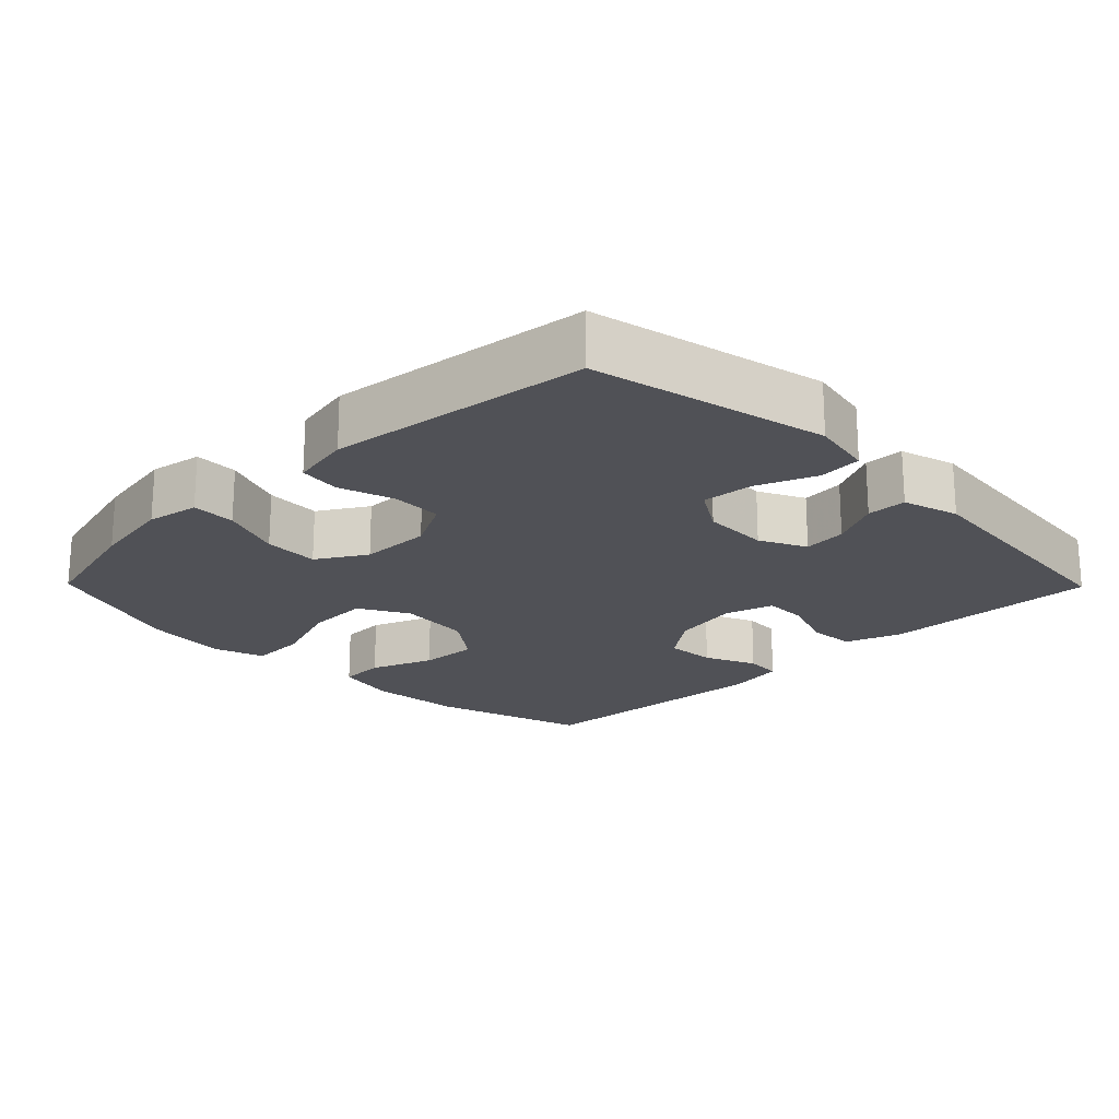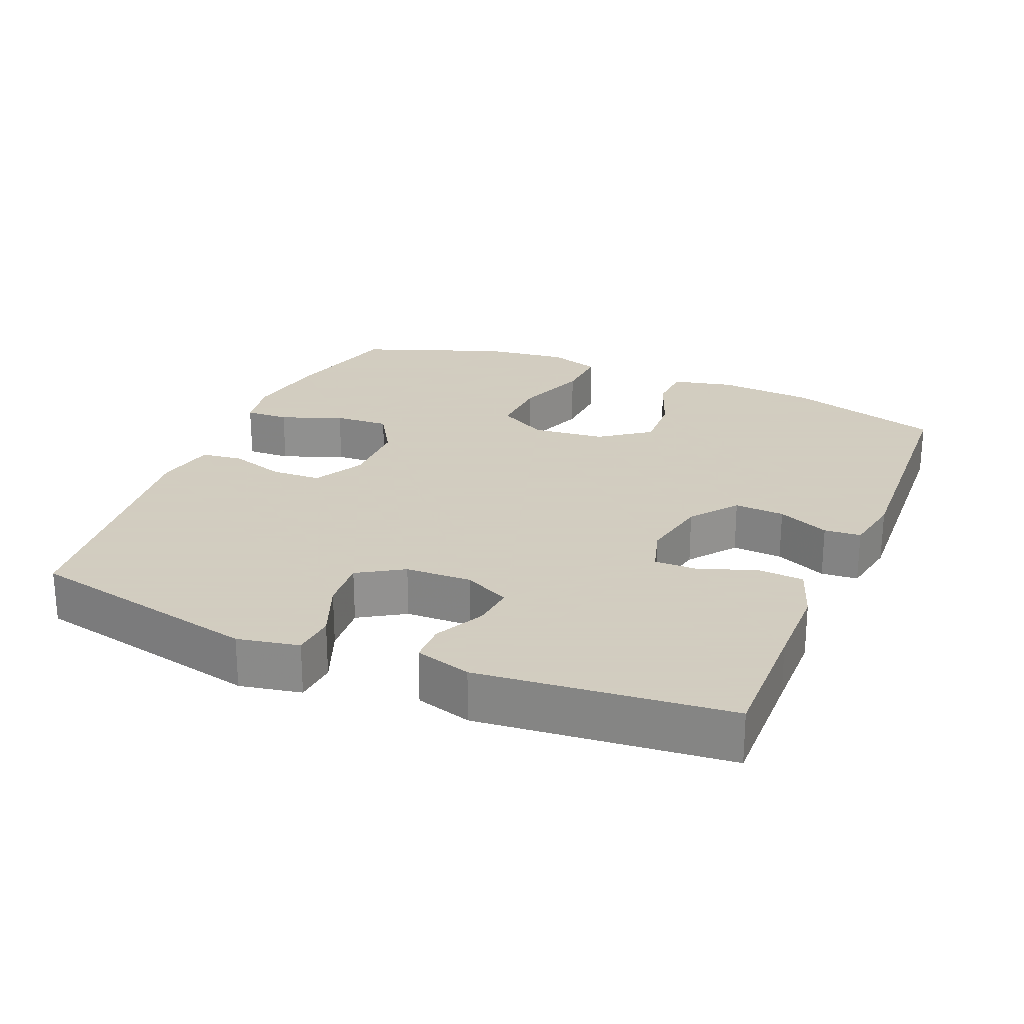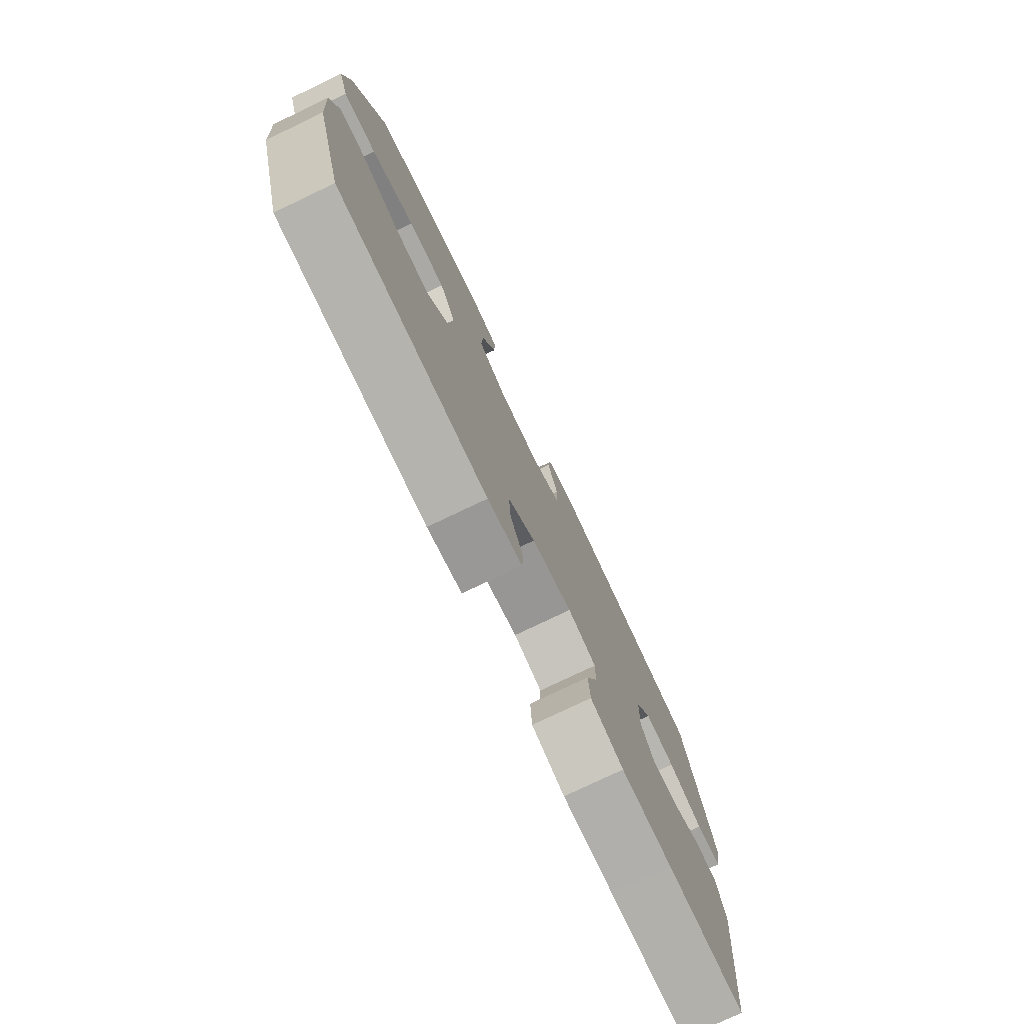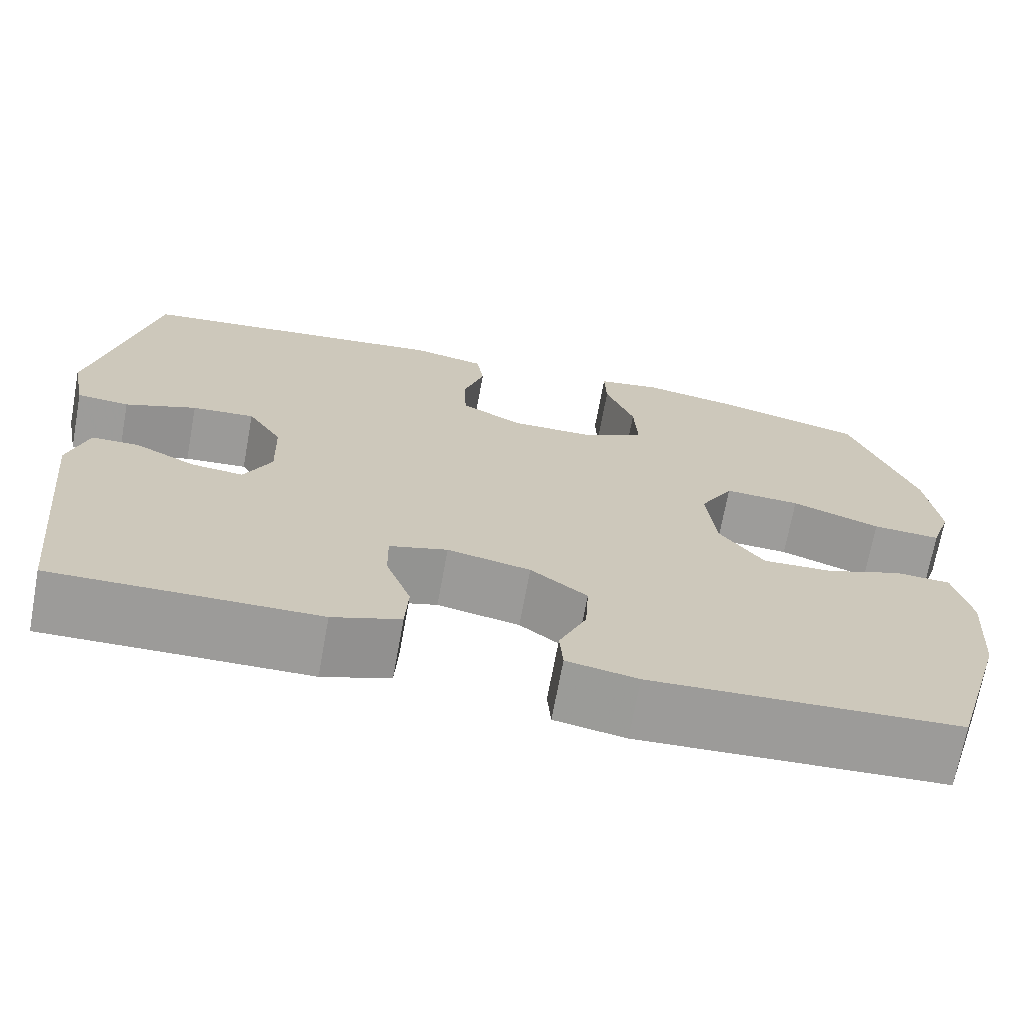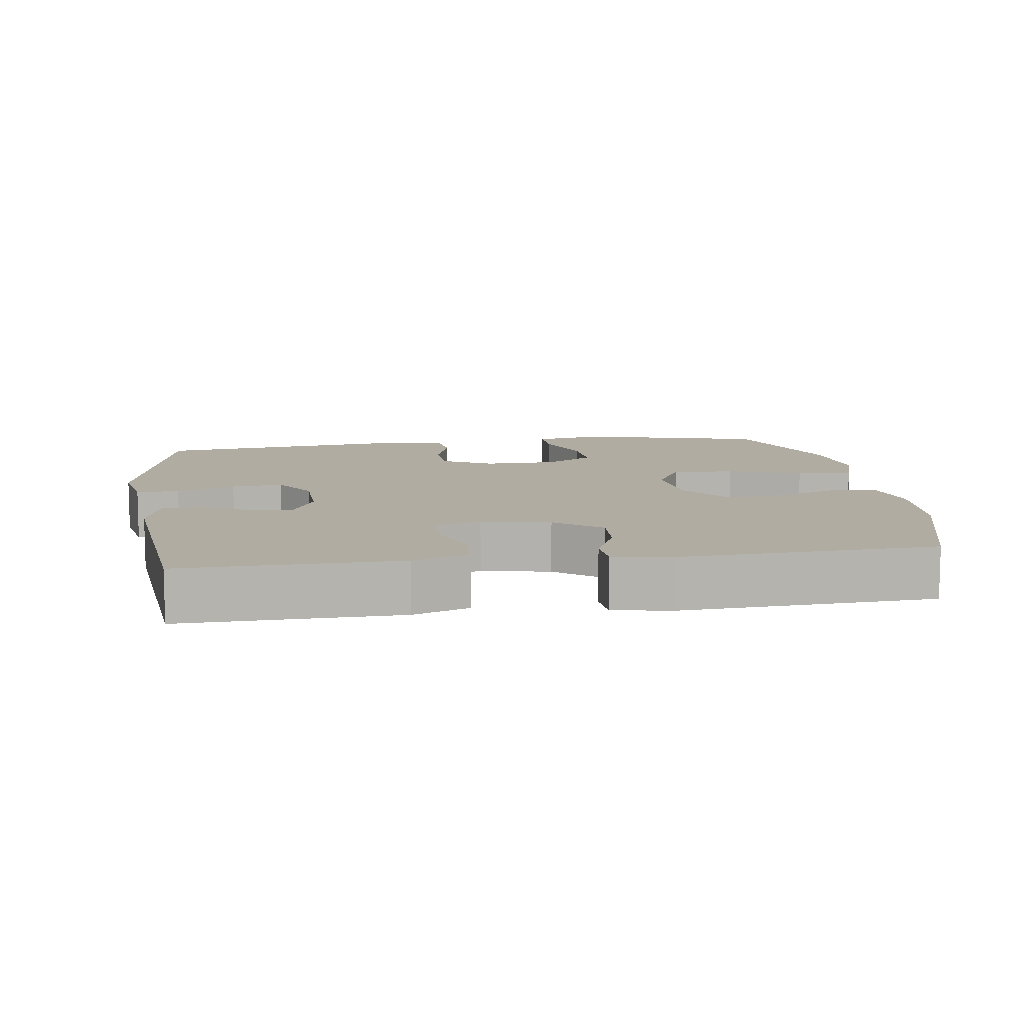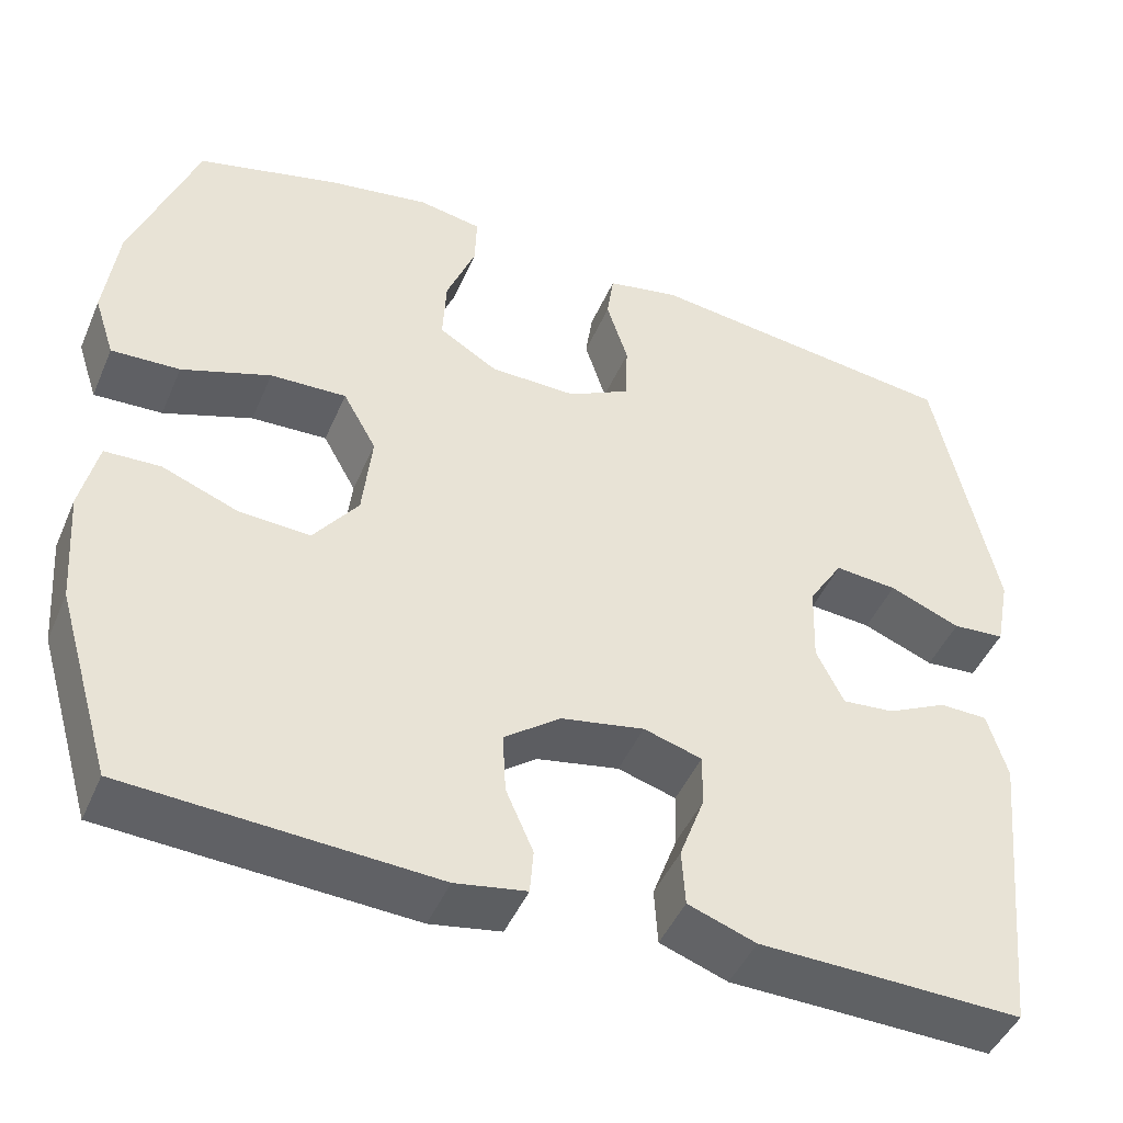
<metadata>
{"format":"obj","ext":"obj","renderer":"f3d","projection":"perspective","resolution":1024,"background":"white","views":[{"elev":-20.3,"azim":44.5,"up":"+Y"},{"elev":24.3,"azim":112.8,"up":"+Y"},{"elev":-77.5,"azim":-64.5,"up":"+Z"},{"elev":-69.9,"azim":169.6,"up":"+Z"},{"elev":10.2,"azim":171.8,"up":"+Y"},{"elev":-46.0,"azim":-22.6,"up":"+Z"}]}
</metadata>
<code>
v 0.5 0.07 0.5
v 0.571 0.07 0.169
v 0.554 0.07 0.082
v 0.493 0.07 0.077
v 0.41 0.07 0.11
v 0.337 0.07 0.116
v 0.297 0.07 0.052
v 0.294 0.07 -0.042
v 0.326 0.07 -0.107
v 0.387 0.07 -0.101
v 0.457 0.07 -0.066
v 0.513 0.07 -0.067
v 0.536 0.07 -0.146
v 0.5 0.07 -0.5
v 0.314 0.07 -0.496
v 0.193 0.07 -0.494
v 0.114 0.07 -0.466
v 0.11 0.07 -0.4
v 0.139 0.07 -0.321
v 0.14 0.07 -0.259
v 0.072 0.07 -0.239
v -0.025 0.07 -0.258
v -0.091 0.07 -0.308
v -0.087 0.07 -0.379
v -0.055 0.07 -0.452
v -0.059 0.07 -0.504
v -0.142 0.07 -0.519
v -0.5 0.07 -0.5
v -0.565 0.07 -0.28
v -0.575 0.07 -0.145
v -0.555 0.07 -0.058
v -0.49 0.07 -0.055
v -0.401 0.07 -0.089
v -0.318 0.07 -0.093
v -0.266 0.07 -0.023
v -0.255 0.07 0.08
v -0.294 0.07 0.15
v -0.383 0.07 0.146
v -0.487 0.07 0.109
v -0.567 0.07 0.105
v -0.591 0.07 0.178
v -0.576 0.07 0.296
v -0.5 0.07 0.5
v -0.332 0.07 0.544
v -0.215 0.07 0.564
v -0.141 0.07 0.551
v -0.143 0.07 0.489
v -0.177 0.07 0.402
v -0.181 0.07 0.324
v -0.112 0.07 0.282
v -0.011 0.07 0.281
v 0.061 0.07 0.319
v 0.064 0.07 0.39
v 0.039 0.07 0.469
v 0.047 0.07 0.527
v 0.132 0.07 0.544
v 0.5 0 0.5
v 0.571 0 0.169
v 0.554 0 0.082
v 0.493 0 0.077
v 0.41 0 0.11
v 0.337 0 0.116
v 0.297 0 0.052
v 0.294 0 -0.042
v 0.326 0 -0.107
v 0.387 0 -0.101
v 0.457 0 -0.066
v 0.513 0 -0.067
v 0.536 0 -0.146
v 0.5 0 -0.5
v 0.314 0 -0.496
v 0.193 0 -0.494
v 0.114 0 -0.466
v 0.11 0 -0.4
v 0.139 0 -0.321
v 0.14 0 -0.259
v 0.072 0 -0.239
v -0.025 0 -0.258
v -0.091 0 -0.308
v -0.087 0 -0.379
v -0.055 0 -0.452
v -0.059 0 -0.504
v -0.142 0 -0.519
v -0.5 0 -0.5
v -0.565 0 -0.28
v -0.575 0 -0.145
v -0.555 0 -0.058
v -0.49 0 -0.055
v -0.401 0 -0.089
v -0.318 0 -0.093
v -0.266 0 -0.023
v -0.255 0 0.08
v -0.294 0 0.15
v -0.383 0 0.146
v -0.487 0 0.109
v -0.567 0 0.105
v -0.591 0 0.178
v -0.576 0 0.296
v -0.5 0 0.5
v -0.332 0 0.544
v -0.215 0 0.564
v -0.141 0 0.551
v -0.143 0 0.489
v -0.177 0 0.402
v -0.181 0 0.324
v -0.112 0 0.282
v -0.011 0 0.281
v 0.061 0 0.319
v 0.064 0 0.39
v 0.039 0 0.469
v 0.047 0 0.527
v 0.132 0 0.544
f 3 4 5
f 2 3 5
f 1 2 5
f 56 1 5
f 55 56 5
f 54 55 5
f 53 54 5
f 52 53 5 6
f 51 52 6 7
f 50 51 7 8
f 49 50 8 9
f 46 47 48
f 45 46 48
f 44 45 48
f 43 44 48
f 42 43 48
f 41 42 48
f 40 41 48
f 39 40 48
f 38 39 48
f 37 38 48 49
f 36 37 49 9
f 31 32 33
f 30 31 33
f 29 30 33
f 28 29 33
f 27 28 33
f 26 27 33
f 25 26 33
f 24 25 33
f 23 24 33 34
f 22 23 34 35
f 17 18 19
f 16 17 19
f 15 16 19
f 15 19 20
f 14 15 20
f 13 14 20
f 12 13 20
f 11 12 20
f 10 11 20
f 9 10 20 21
f 22 35 36
f 21 22 36
f 9 21 36
f 61 60 59
f 61 59 58
f 61 58 57
f 61 57 112
f 61 112 111
f 61 111 110
f 61 110 109
f 62 61 109 108
f 63 62 108 107
f 64 63 107 106
f 65 64 106 105
f 104 103 102
f 104 102 101
f 104 101 100
f 104 100 99
f 104 99 98
f 104 98 97
f 104 97 96
f 104 96 95
f 104 95 94
f 105 104 94 93
f 65 105 93 92
f 89 88 87
f 89 87 86
f 89 86 85
f 89 85 84
f 89 84 83
f 89 83 82
f 89 82 81
f 89 81 80
f 90 89 80 79
f 91 90 79 78
f 75 74 73
f 75 73 72
f 75 72 71
f 76 75 71
f 76 71 70
f 76 70 69
f 76 69 68
f 76 68 67
f 76 67 66
f 77 76 66 65
f 92 91 78
f 92 78 77
f 92 77 65
f 1 57 58 2
f 2 58 59 3
f 3 59 60 4
f 4 60 61 5
f 5 61 62 6
f 6 62 63 7
f 7 63 64 8
f 8 64 65 9
f 9 65 66 10
f 10 66 67 11
f 11 67 68 12
f 12 68 69 13
f 13 69 70 14
f 14 70 71 15
f 15 71 72 16
f 16 72 73 17
f 17 73 74 18
f 18 74 75 19
f 19 75 76 20
f 20 76 77 21
f 21 77 78 22
f 22 78 79 23
f 23 79 80 24
f 24 80 81 25
f 25 81 82 26
f 26 82 83 27
f 27 83 84 28
f 28 84 85 29
f 29 85 86 30
f 30 86 87 31
f 31 87 88 32
f 32 88 89 33
f 33 89 90 34
f 34 90 91 35
f 35 91 92 36
f 36 92 93 37
f 37 93 94 38
f 38 94 95 39
f 39 95 96 40
f 40 96 97 41
f 41 97 98 42
f 42 98 99 43
f 43 99 100 44
f 44 100 101 45
f 45 101 102 46
f 46 102 103 47
f 47 103 104 48
f 48 104 105 49
f 49 105 106 50
f 50 106 107 51
f 51 107 108 52
f 52 108 109 53
f 53 109 110 54
f 54 110 111 55
f 55 111 112 56
f 56 112 57 1

</code>
